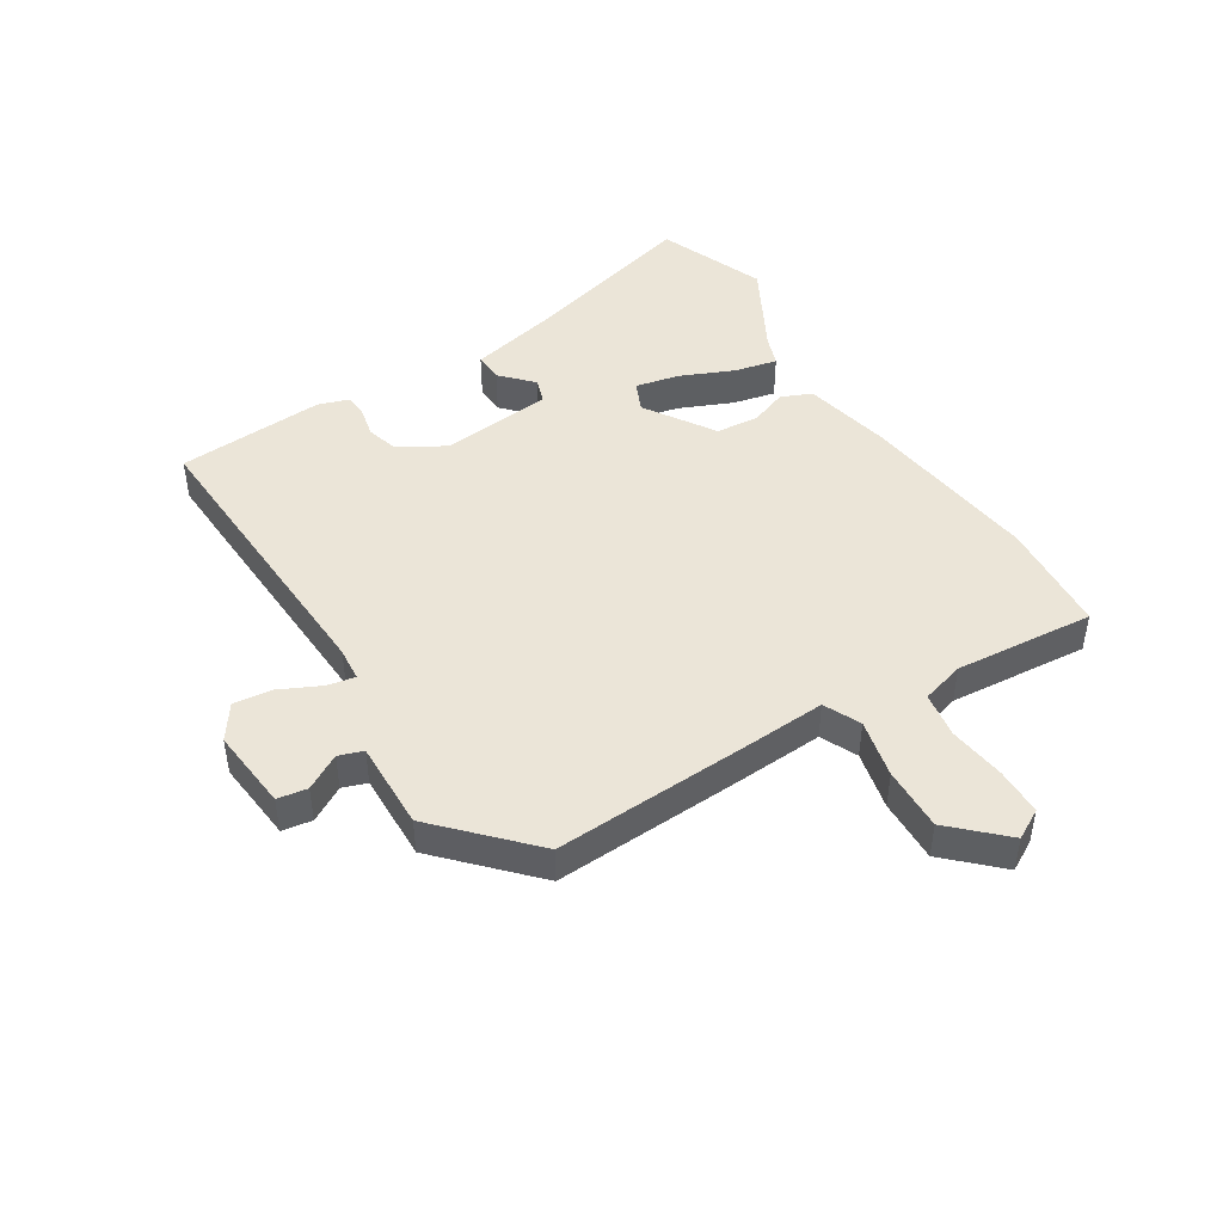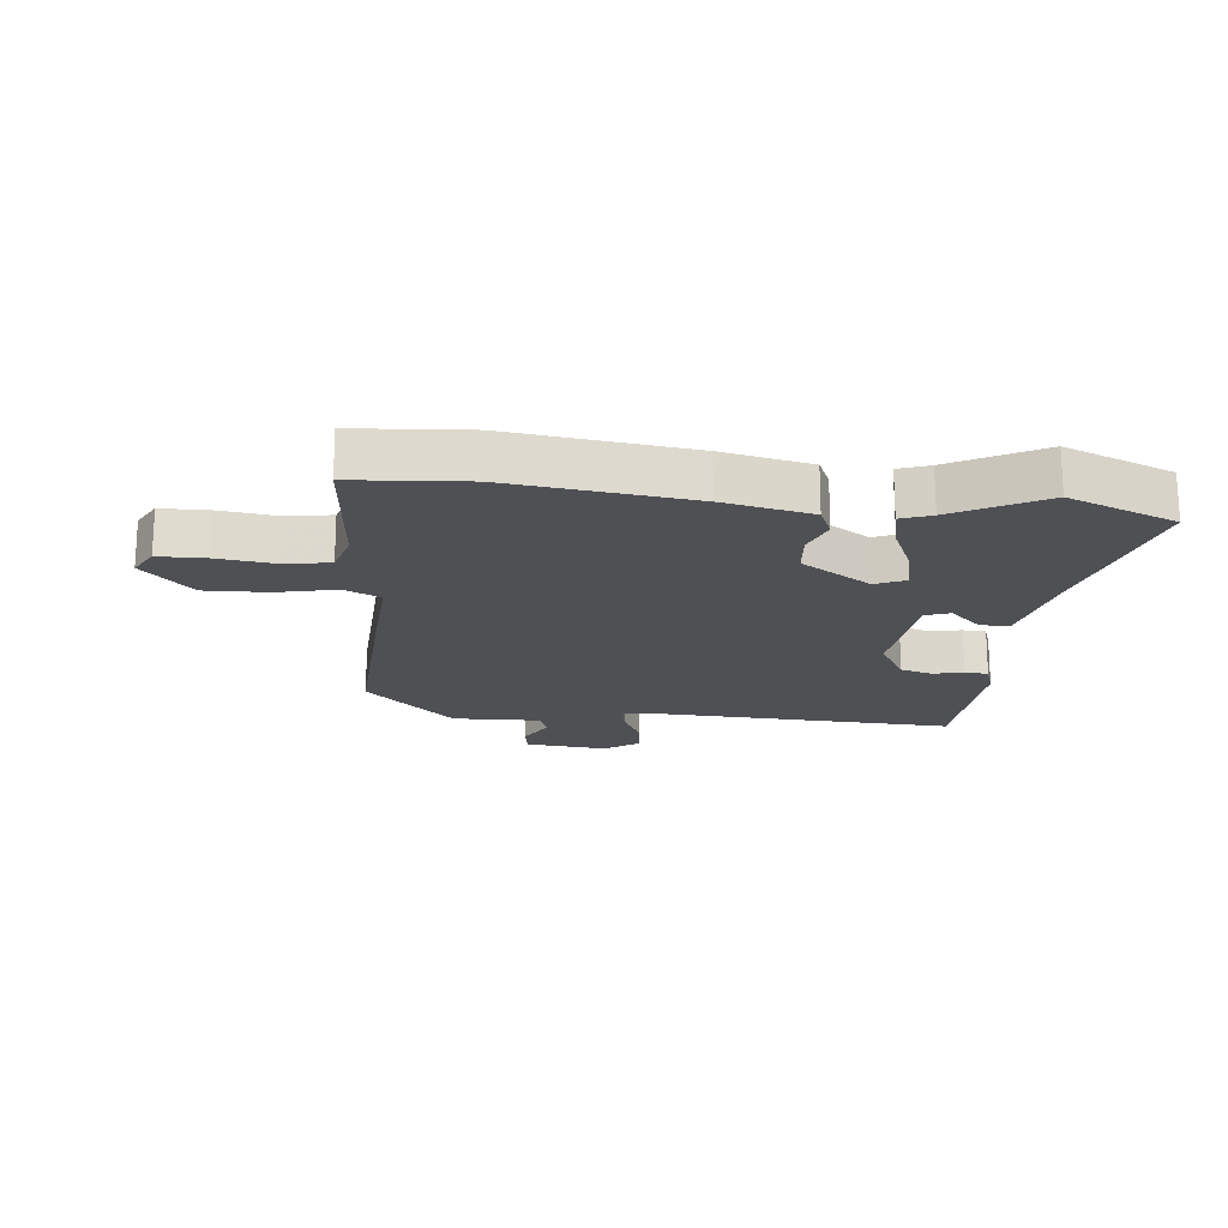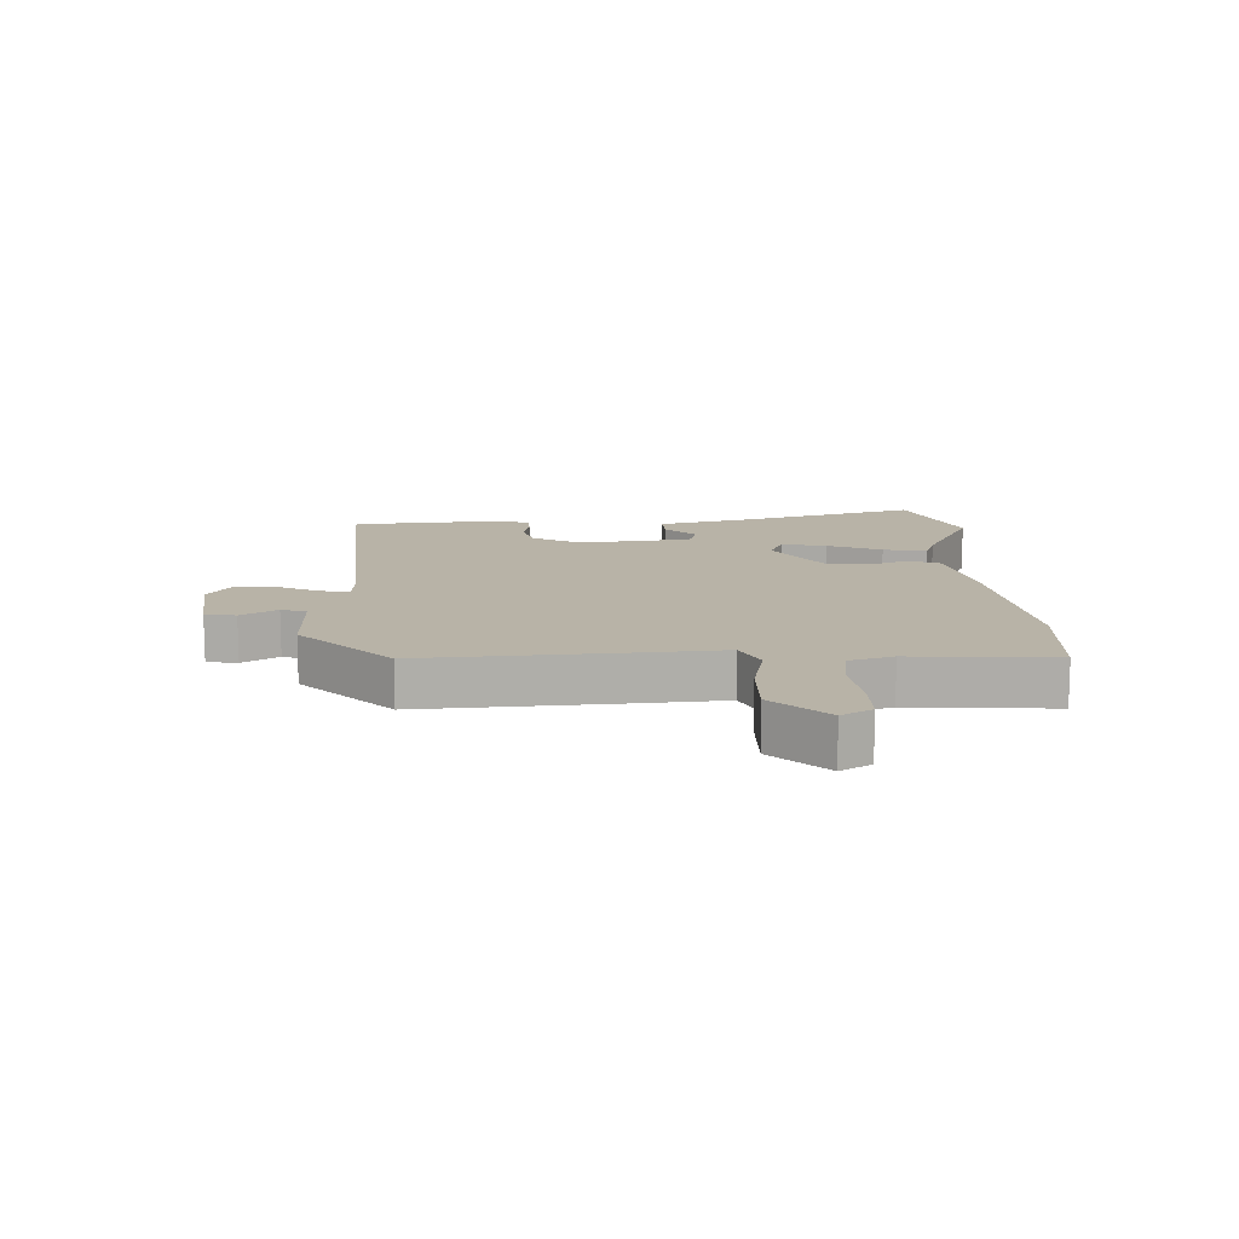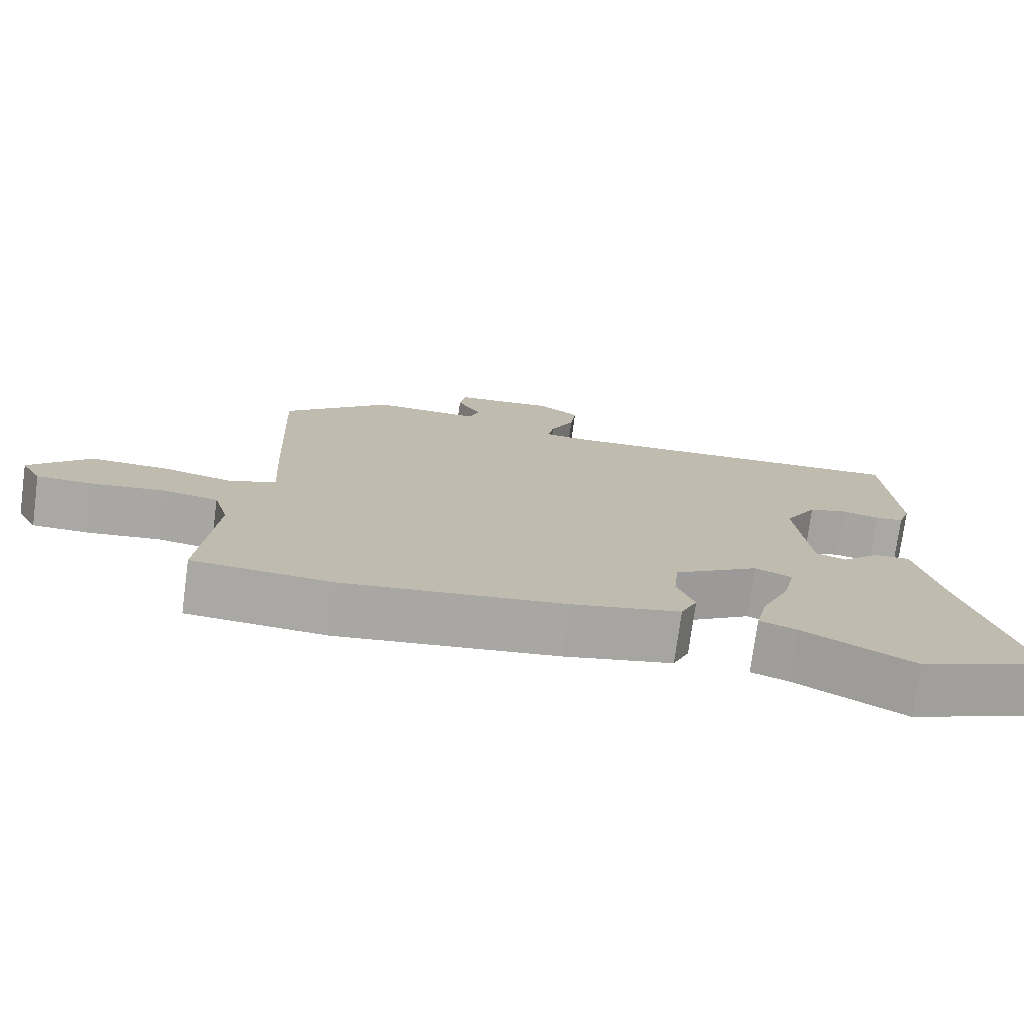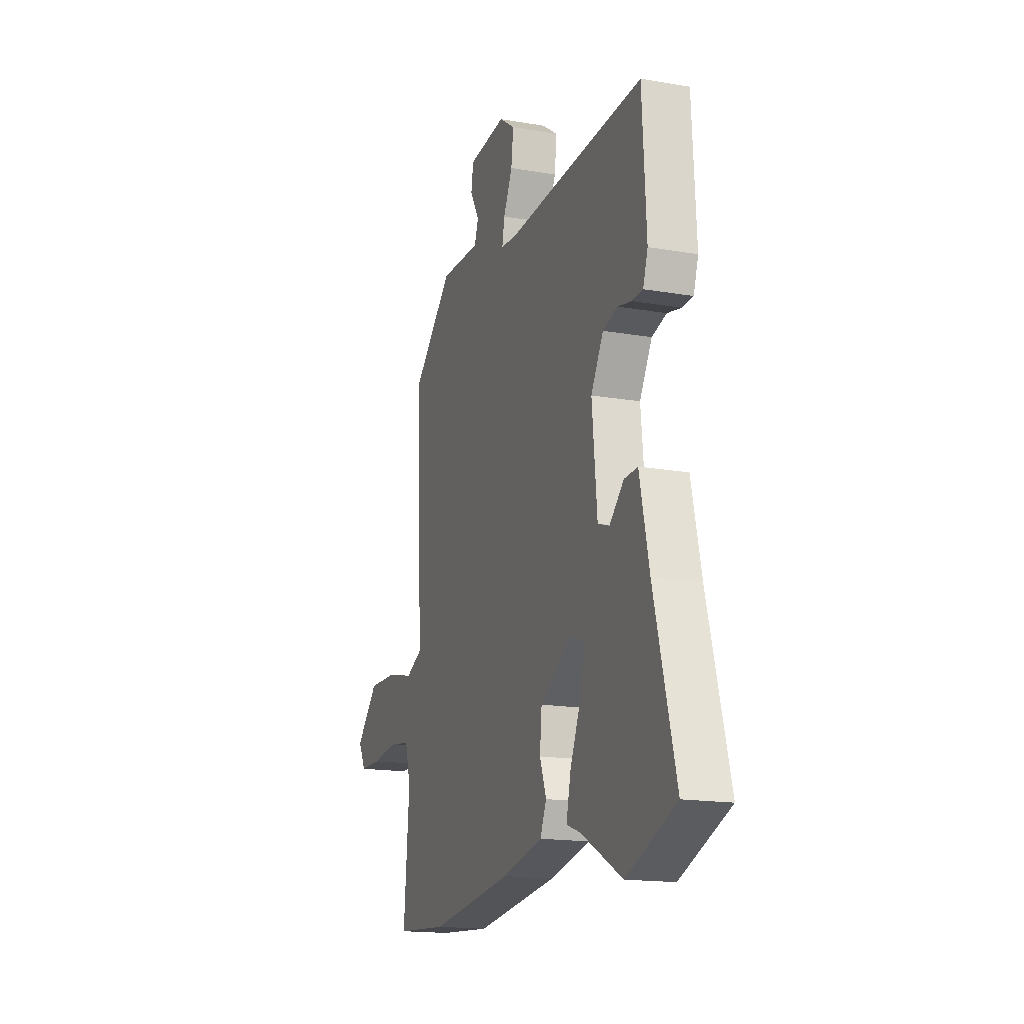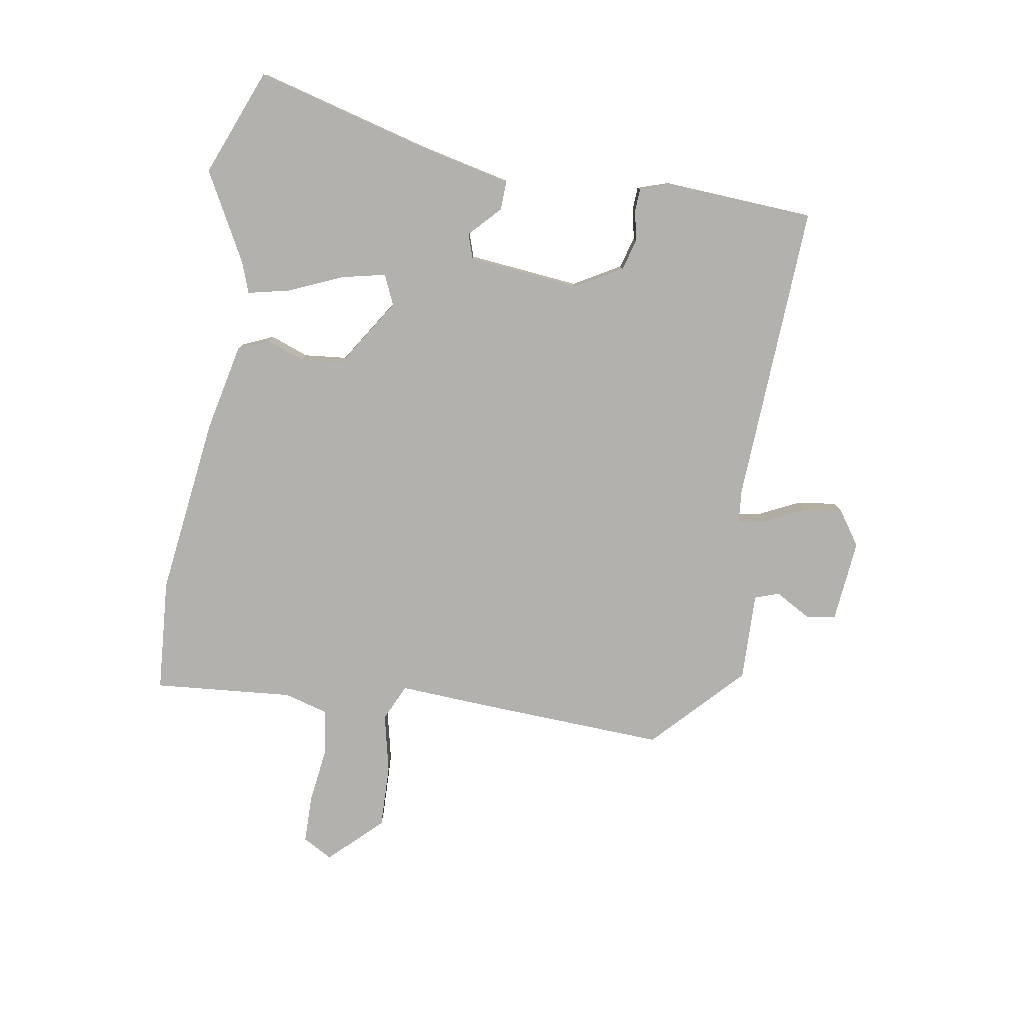
<metadata>
{"format":"obj","ext":"obj","renderer":"f3d","projection":"perspective","resolution":1024,"background":"white","views":[{"elev":46.0,"azim":57.9,"up":"+Y"},{"elev":-19.0,"azim":174.0,"up":"+Y"},{"elev":12.9,"azim":86.7,"up":"+Y"},{"elev":-75.2,"azim":172.3,"up":"+Z"},{"elev":-16.6,"azim":-109.4,"up":"+Z"},{"elev":-79.2,"azim":-99.5,"up":"+Y"}]}
</metadata>
<code>
v 0.518 0.07 -0.499
v 0.332 0.07 -0.513
v 0.036 0.07 -0.476
v -0.109 0.07 -0.445
v -0.131 0.07 -0.395
v -0.108 0.07 -0.333
v -0.115 0.07 -0.263
v -0.229 0.07 -0.19
v -0.278 0.07 -0.212
v -0.262 0.07 -0.284
v -0.224 0.07 -0.371
v -0.208 0.07 -0.441
v -0.258 0.07 -0.459
v -0.404 0.07 -0.538
v -0.58 0.07 -0.468
v -0.504 0.07 -0.182
v -0.47 0.07 -0.03
v -0.422 0.07 -0.032
v -0.371 0.07 -0.08
v -0.33 0.07 -0.066
v -0.312 0.07 0.117
v -0.356 0.07 0.193
v -0.408 0.07 0.208
v -0.458 0.07 0.197
v -0.496 0.07 0.199
v -0.513 0.07 0.25
v -0.499 0.07 0.493
v -0.005 0.07 0.47
v 0.05 0.07 0.475
v 0.041 0.07 0.521
v 0.009 0.07 0.587
v 0.001 0.07 0.651
v 0.057 0.07 0.69
v 0.192 0.07 0.677
v 0.2 0.07 0.628
v 0.167 0.07 0.57
v 0.181 0.07 0.53
v 0.326 0.07 0.534
v 0.472 0.07 0.396
v 0.458 0.07 0.083
v 0.45 0.07 -0.062
v 0.51 0.07 -0.09
v 0.606 0.07 -0.068
v 0.71 0.07 -0.065
v 0.791 0.07 -0.149
v 0.764 0.07 -0.198
v 0.686 0.07 -0.199
v 0.593 0.07 -0.187
v 0.518 0.07 -0.199
v 0.498 0.07 -0.27
v 0.518 0 -0.499
v 0.332 0 -0.513
v 0.036 0 -0.476
v -0.109 0 -0.445
v -0.131 0 -0.395
v -0.108 0 -0.333
v -0.115 0 -0.263
v -0.229 0 -0.19
v -0.278 0 -0.212
v -0.262 0 -0.284
v -0.224 0 -0.371
v -0.208 0 -0.441
v -0.258 0 -0.459
v -0.404 0 -0.538
v -0.58 0 -0.468
v -0.504 0 -0.182
v -0.47 0 -0.03
v -0.422 0 -0.032
v -0.371 0 -0.08
v -0.33 0 -0.066
v -0.312 0 0.117
v -0.356 0 0.193
v -0.408 0 0.208
v -0.458 0 0.197
v -0.496 0 0.199
v -0.513 0 0.25
v -0.499 0 0.493
v -0.005 0 0.47
v 0.05 0 0.475
v 0.041 0 0.521
v 0.009 0 0.587
v 0.001 0 0.651
v 0.057 0 0.69
v 0.192 0 0.677
v 0.2 0 0.628
v 0.167 0 0.57
v 0.181 0 0.53
v 0.326 0 0.534
v 0.472 0 0.396
v 0.458 0 0.083
v 0.45 0 -0.062
v 0.51 0 -0.09
v 0.606 0 -0.068
v 0.71 0 -0.065
v 0.791 0 -0.149
v 0.764 0 -0.198
v 0.686 0 -0.199
v 0.593 0 -0.187
v 0.518 0 -0.199
v 0.498 0 -0.27
f 46 47 48
f 45 46 48
f 44 45 48
f 43 44 48
f 42 43 48
f 41 42 48 49
f 39 40 41
f 38 39 41
f 37 38 41
f 34 35 36
f 33 34 36
f 32 33 36
f 31 32 36
f 30 31 36
f 29 30 36 37
f 26 27 28
f 25 26 28
f 24 25 28
f 23 24 28
f 22 23 28 29
f 29 37 41
f 22 29 41
f 21 22 41
f 16 17 18 19
f 16 19 20
f 15 16 20
f 14 15 20
f 13 14 20
f 10 11 12 13
f 9 10 13 20
f 8 9 20 21
f 4 5 6
f 3 4 6
f 2 3 6
f 1 2 6
f 50 1 6
f 50 6 7
f 41 49 50
f 21 41 50
f 8 21 50
f 7 8 50
f 98 97 96
f 98 96 95
f 98 95 94
f 98 94 93
f 98 93 92
f 99 98 92 91
f 91 90 89
f 91 89 88
f 91 88 87
f 86 85 84
f 86 84 83
f 86 83 82
f 86 82 81
f 86 81 80
f 87 86 80 79
f 78 77 76
f 78 76 75
f 78 75 74
f 78 74 73
f 79 78 73 72
f 91 87 79
f 91 79 72
f 91 72 71
f 69 68 67 66
f 70 69 66
f 70 66 65
f 70 65 64
f 70 64 63
f 63 62 61 60
f 70 63 60 59
f 71 70 59 58
f 56 55 54
f 56 54 53
f 56 53 52
f 56 52 51
f 56 51 100
f 57 56 100
f 100 99 91
f 100 91 71
f 100 71 58
f 100 58 57
f 1 51 52 2
f 2 52 53 3
f 3 53 54 4
f 4 54 55 5
f 5 55 56 6
f 6 56 57 7
f 7 57 58 8
f 8 58 59 9
f 9 59 60 10
f 10 60 61 11
f 11 61 62 12
f 12 62 63 13
f 13 63 64 14
f 14 64 65 15
f 15 65 66 16
f 16 66 67 17
f 17 67 68 18
f 18 68 69 19
f 19 69 70 20
f 20 70 71 21
f 21 71 72 22
f 22 72 73 23
f 23 73 74 24
f 24 74 75 25
f 25 75 76 26
f 26 76 77 27
f 27 77 78 28
f 28 78 79 29
f 29 79 80 30
f 30 80 81 31
f 31 81 82 32
f 32 82 83 33
f 33 83 84 34
f 34 84 85 35
f 35 85 86 36
f 36 86 87 37
f 37 87 88 38
f 38 88 89 39
f 39 89 90 40
f 40 90 91 41
f 41 91 92 42
f 42 92 93 43
f 43 93 94 44
f 44 94 95 45
f 45 95 96 46
f 46 96 97 47
f 47 97 98 48
f 48 98 99 49
f 49 99 100 50
f 50 100 51 1

</code>
